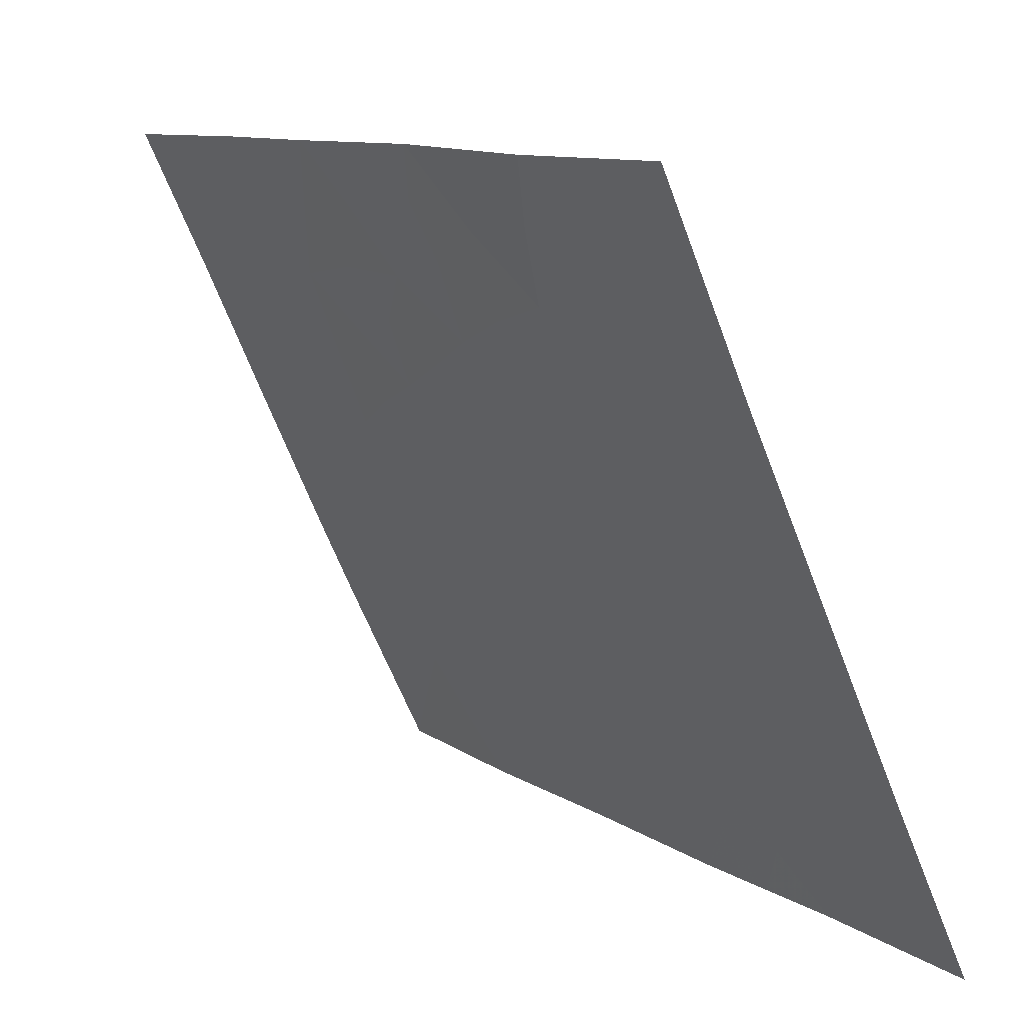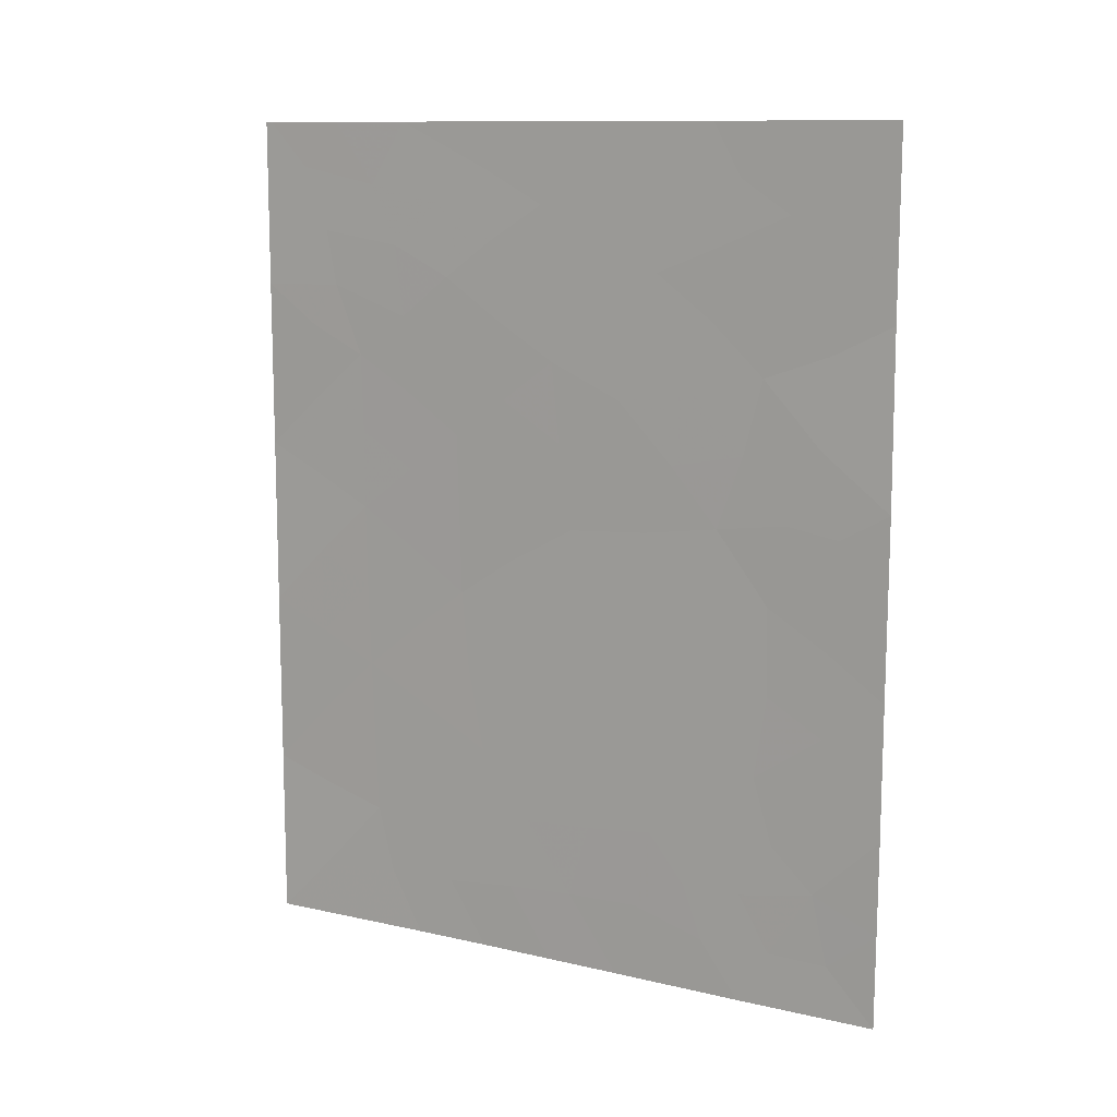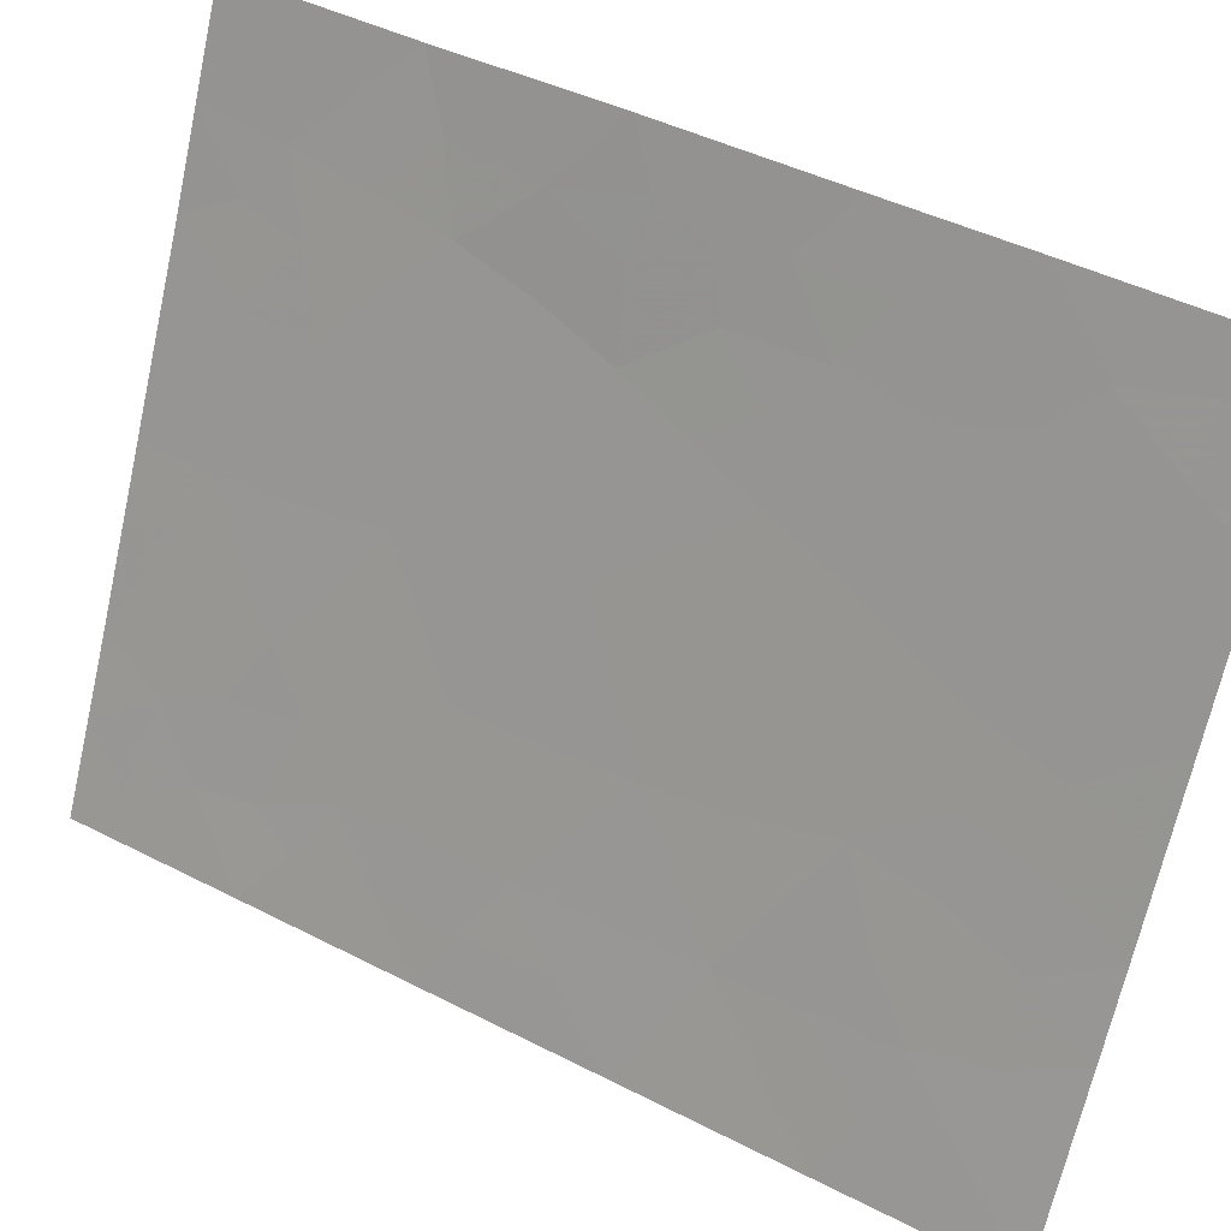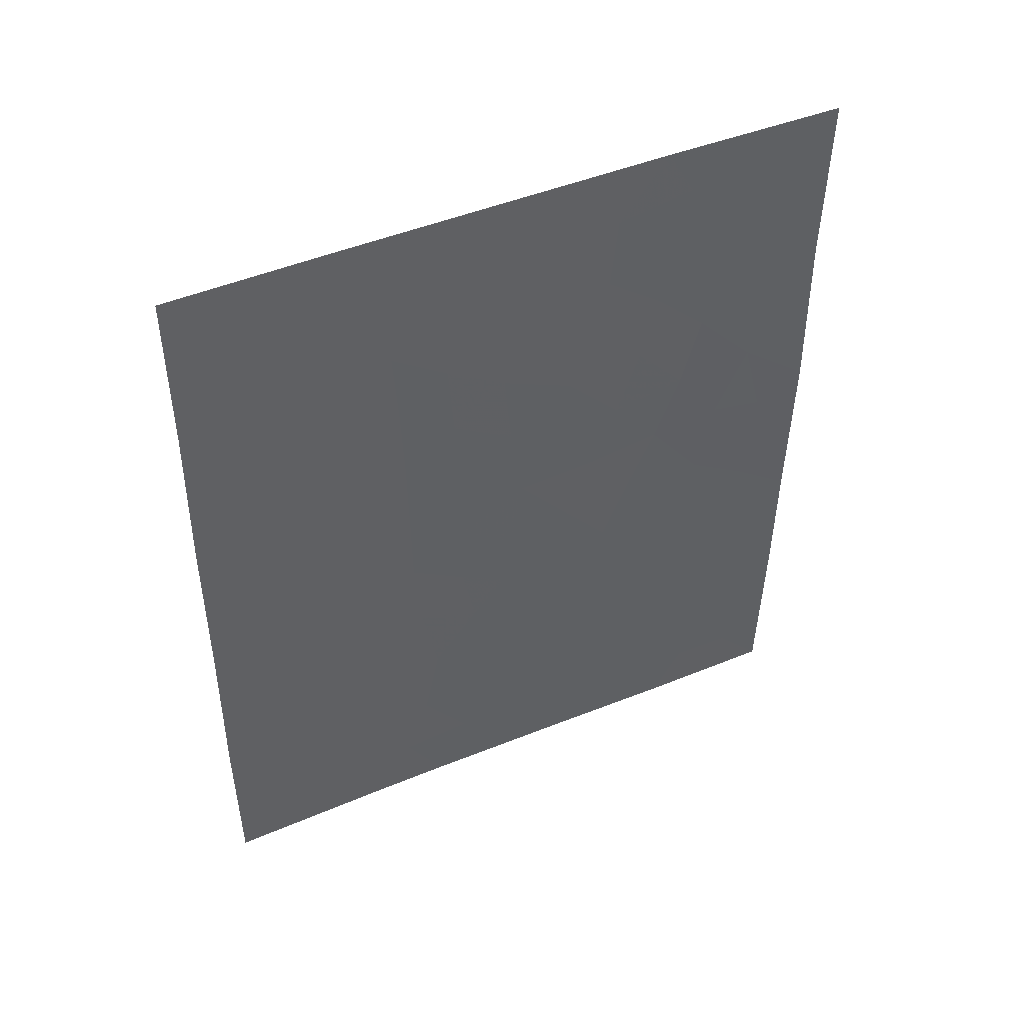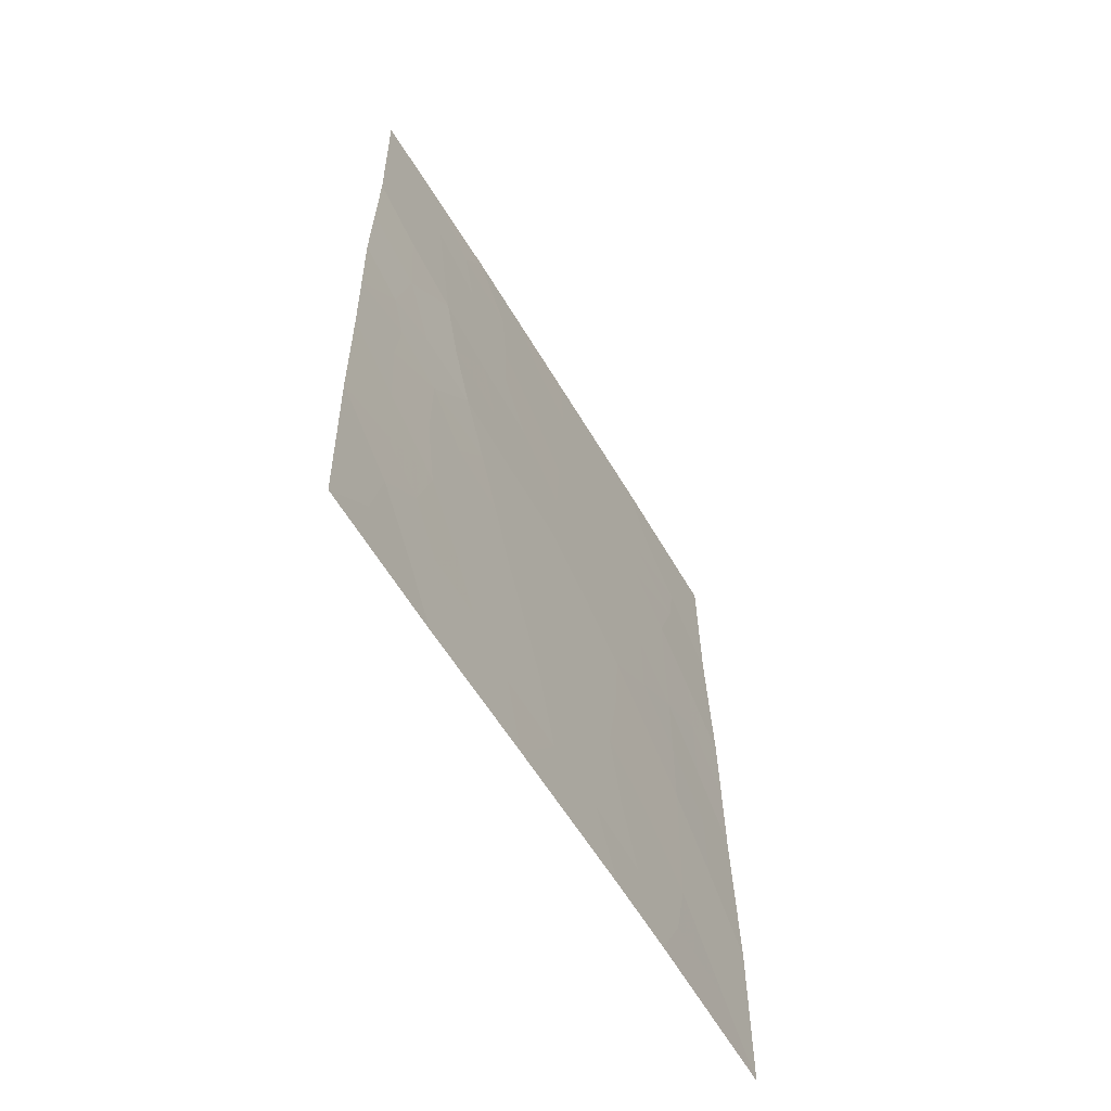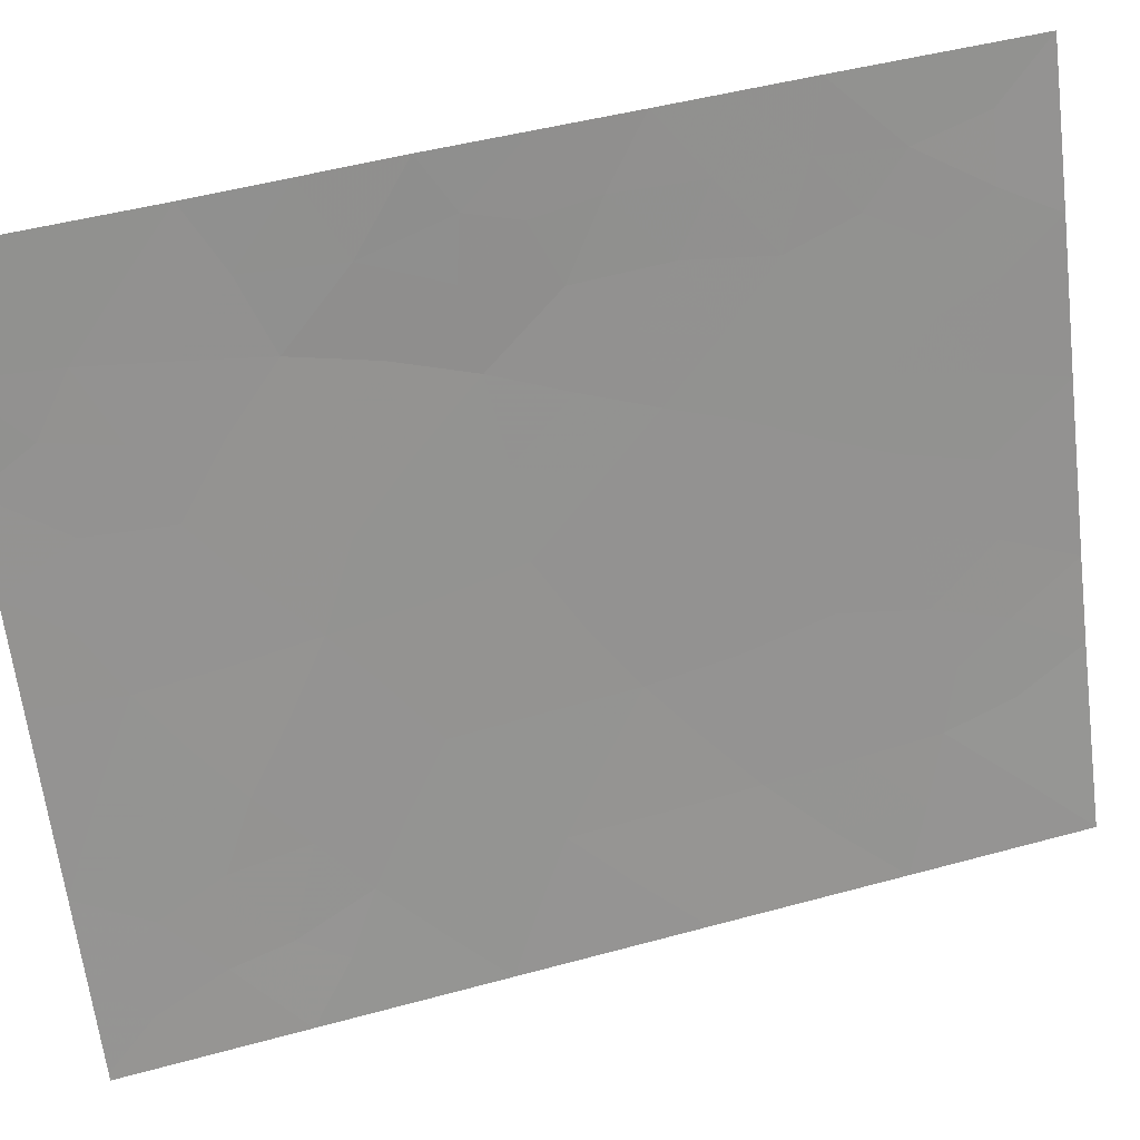
<metadata>
{"format":"obj","ext":"obj","renderer":"f3d","projection":"perspective","resolution":1024,"background":"white","views":[{"elev":10.7,"azim":148.7,"up":"+Z"},{"elev":11.2,"azim":-35.4,"up":"+Y"},{"elev":42.8,"azim":-58.6,"up":"+Z"},{"elev":47.3,"azim":-89.9,"up":"+Y"},{"elev":-60.5,"azim":55.5,"up":"+Y"},{"elev":49.0,"azim":-106.9,"up":"+Z"}]}
</metadata>
<code>
v -95.97 42.75 69.07
v -96.28 41.01 68.37
v -97.33 43.33 66.12
v -95.72 50 69.73
v -95.38 46.7 70.41
v -98.04 44.45 64.63
v -95.45 38 70.16
v -94.59 38 72
v -95.81 39.53 69.4
v -97.41 38.91 65.88
v -97.18 41.02 66.42
v -94.64 47.46 72.08
v -95.64 44.63 69.81
v -94.66 49.96 72.11
v -98.74 45.29 63.17
v -98.07 46.69 64.63
v -94.71 50 72
v -97.64 38 65.37
v -95.33 43.64 70.51
v -94.66 45.04 72.1
v -98.73 42.91 63.17
v -96.56 39.06 67.72
v -97.76 50 65.36
v -97.46 47.86 65.99
v -98.72 38 63.14
v -98.71 40.41 63.13
v -97.16 38 66.39
v -94.63 42.53 72.06
v -94.62 40.65 72.05
v -98.77 47.66 63.22
v -96.81 48.89 67.38
v -96.24 38 68.41
v -98.73 50 63.31
v -98.77 50 63.23
v -98.77 49.94 63.23
v -96.22 50 68.66
v -96.73 46.75 67.52
v -94.66 50 72.11
v -96.77 50 67.47
v -95.26 48.81 70.75
v -98 42.08 64.66
v -96.7 42.45 67.49
v -97.95 39.84 64.74
v -96.05 48.02 68.99
v -95.38 41.26 70.36
v -97.38 45.63 66.09
v -96.58 44.41 67.77
v -95.55 49.28 70.1
v -95.22 50 70.87
v -95.26 38.78 70.58
v -94.9 38.75 71.37
v -95.02 38 71.08
v -95.81 46.43 69.49
v -95.49 45.64 70.15
v -95.94 45.44 69.19
v -94.65 46.25 72.09
v -95.05 45.8 71.19
v -94.99 47.04 71.29
v -94.65 48.71 72.09
v -94.96 48.17 71.4
v -94.91 49.28 71.53
v -95.24 44.77 70.75
v -96.12 39.09 68.69
v -96.44 40.11 68.01
v -96.04 40.21 68.9
v -97.98 49.13 64.88
v -97.82 48.28 65.21
v -97.76 47.28 65.31
v -98.26 47.69 64.28
v -98.72 41.66 63.15
v -98.37 42.51 63.9
v -98.36 41.3 63.9
v -96.98 43.88 66.88
v -96.65 43.28 67.59
v -96.99 42.82 66.86
v -95.01 39.74 71.17
v -94.61 39.32 72.02
v -95.45 39.54 70.18
v -97.26 50 66.42
v -97.19 49.37 66.56
v -98.75 46.48 63.2
v -98.42 47.09 63.91
v -98.4 46.03 63.92
v -97.15 48.39 66.65
v -94.63 41.59 72.06
v -94.97 40.84 71.28
v -94.98 41.93 71.26
v -95.7 42.02 69.66
v -95.6 42.93 69.9
v -95.31 42.41 70.53
v -98.24 50 64.34
v -98.48 49.37 63.83
v -98.72 39.2 63.14
v -98.34 40.11 63.92
v -98.39 38.77 63.83
v -98.77 48.8 63.23
v -98.32 48.47 64.15
v -96.98 39.01 66.81
v -97.27 39.89 66.21
v -96.86 40.06 67.09
v -96.7 38 67.4
v -94.65 43.79 72.08
v -96.02 49.08 69.08
v -96.43 48.44 68.18
v -96.47 49.3 68.12
v -95.26 40.33 70.61
v -95.63 40.32 69.8
v -95.86 41.11 69.31
v -98.05 45.59 64.64
v -98.39 44.89 63.91
v -98.74 44.1 63.17
v -98.39 43.71 63.9
v -96.78 47.84 67.43
v -97.1 47.29 66.73
v -95.32 47.75 70.59
v -97.85 38.89 64.95
v -97.62 39.61 65.46
v -96.52 41.77 67.87
v -96.71 40.98 67.44
v -96.91 41.85 67.02
v -97 45.02 66.87
v -97.05 46.17 66.8
v -96.67 45.62 67.61
v -96.11 41.86 68.75
v -96.37 42.59 68.2
v -95.84 38 69.28
v -98.18 38 64.26
v -95.65 48.41 69.88
v -96.4 47.41 68.23
v -97.62 41.59 65.49
v -97.6 40.49 65.51
v -97.98 40.93 64.7
v -97.41 46.75 66.05
v -97.73 46.19 65.36
v -95.71 47.42 69.72
v -96.06 47.12 68.95
v -97.69 43.91 65.37
v -97.66 42.74 65.41
v -98.03 43.27 64.64
v -95.81 43.68 69.42
v -97.28 42.21 66.21
v -96.28 46.28 68.46
v -97.35 44.48 66.11
v -97.71 45.07 65.36
v -96.32 45.23 68.34
v -96.26 43.52 68.46
v -96.1 44.48 68.81
v -94.96 43.1 71.33
v -95.69 38.78 69.64
v -94.93 44.64 71.45
v -95.02 43.97 71.24
v -97.5 48.9 65.9
f 40 49 61
f 50 51 52
f 53 54 55
f 56 57 58
f 59 60 61
f 64 65 63
f 68 69 67
f 70 71 72
f 27 18 10
f 73 74 75
f 51 76 77
f 50 149 78
f 23 79 80
f 81 82 83
f 80 84 152
f 85 86 87
f 88 89 90
f 91 66 92
f 34 33 35
f 93 94 95
f 96 92 97
f 99 100 98
f 101 98 22
f 103 104 105
f 30 69 82
f 14 17 38
f 106 78 107
f 65 108 107
f 83 109 110
f 39 36 105
f 111 110 112
f 113 114 84
f 115 60 58
f 116 117 10
f 118 119 120
f 121 122 123
f 124 118 125
f 9 149 63
f 90 148 87
f 119 64 100
f 48 128 103
f 113 104 129
f 130 131 132
f 117 131 99
f 68 133 134
f 115 135 128
f 136 135 53
f 137 138 139
f 140 19 89
f 138 141 130
f 88 108 124
f 72 132 94
f 122 133 114
f 129 136 142
f 139 71 112
f 75 120 141
f 143 121 73
f 109 134 144
f 144 143 137
f 123 142 145
f 140 146 147
f 74 146 125
f 145 55 147
f 40 48 49
f 48 4 49
f 61 49 17
f 7 50 52
f 50 76 51
f 52 51 8
f 142 53 55
f 53 5 54
f 55 54 13
f 12 56 58
f 56 20 57
f 58 57 5
f 14 59 61
f 59 12 60
f 61 60 40
f 14 61 17
f 13 62 19
f 32 22 63
f 22 64 63
f 64 2 65
f 63 65 9
f 67 66 152
f 24 68 67
f 68 16 69
f 67 69 97
f 26 70 72
f 70 21 71
f 72 71 41
f 3 73 75
f 73 47 74
f 75 74 42
f 8 51 77
f 77 76 29
f 76 50 78
f 50 7 149
f 78 149 9
f 79 39 80
f 31 80 39
f 15 81 83
f 81 30 82
f 83 82 16
f 80 31 84
f 28 85 87
f 85 29 86
f 87 86 45
f 45 88 90
f 88 1 89
f 90 89 19
f 33 91 92
f 91 23 66
f 25 93 95
f 93 26 94
f 30 96 97
f 96 35 92
f 35 33 92
f 10 98 27
f 10 99 98
f 99 11 100
f 98 100 22
f 32 101 22
f 101 27 98
f 20 102 150
f 102 28 148
f 103 36 4
f 36 103 105
f 103 44 104
f 105 104 31
f 30 97 69
f 82 69 16
f 45 106 107
f 106 76 78
f 107 78 9
f 9 65 107
f 65 2 108
f 107 108 45
f 15 83 110
f 83 16 109
f 110 109 6
f 5 57 54
f 54 62 13
f 39 105 31
f 21 111 112
f 111 15 110
f 112 110 6
f 31 113 84
f 113 37 114
f 84 114 24
f 5 115 58
f 115 40 60
f 58 60 12
f 18 116 10
f 116 43 117
f 42 118 120
f 118 2 119
f 120 119 11
f 47 121 123
f 121 46 122
f 123 122 37
f 1 124 125
f 124 2 118
f 125 118 42
f 149 7 126
f 63 126 32
f 45 90 87
f 90 19 148
f 87 148 28
f 25 95 127
f 127 95 116
f 127 116 18
f 11 119 100
f 119 2 64
f 100 64 22
f 4 48 103
f 48 40 128
f 103 128 44
f 37 113 129
f 113 31 104
f 129 104 44
f 41 130 132
f 130 11 131
f 132 131 43
f 10 117 99
f 117 43 131
f 99 131 11
f 16 68 134
f 68 24 133
f 134 133 46
f 40 115 128
f 115 5 135
f 128 135 44
f 142 136 53
f 136 44 135
f 53 135 5
f 6 137 139
f 137 3 138
f 139 138 41
f 1 140 89
f 140 13 19
f 45 86 106
f 106 86 76
f 41 138 130
f 138 3 141
f 130 141 11
f 1 88 124
f 88 45 108
f 124 108 2
f 26 72 94
f 72 41 132
f 94 132 43
f 37 122 114
f 122 46 133
f 114 133 24
f 37 129 142
f 129 44 136
f 6 139 112
f 139 41 71
f 112 71 21
f 3 75 141
f 75 42 120
f 141 120 11
f 3 143 73
f 143 46 121
f 73 121 47
f 6 109 144
f 109 16 134
f 144 134 46
f 6 144 137
f 144 46 143
f 137 143 3
f 47 123 145
f 123 37 142
f 13 140 147
f 140 1 146
f 147 146 47
f 42 74 125
f 74 47 146
f 125 146 1
f 47 145 147
f 145 142 55
f 147 55 13
f 43 95 94
f 95 43 116
f 149 126 63
f 102 148 151
f 57 20 150
f 66 23 152
f 86 29 76
f 62 150 151
f 57 150 62
f 57 62 54
f 97 92 66
f 97 66 67
f 19 151 148
f 102 151 150
f 62 151 19
f 152 23 80
f 67 152 24
f 152 84 24

</code>
